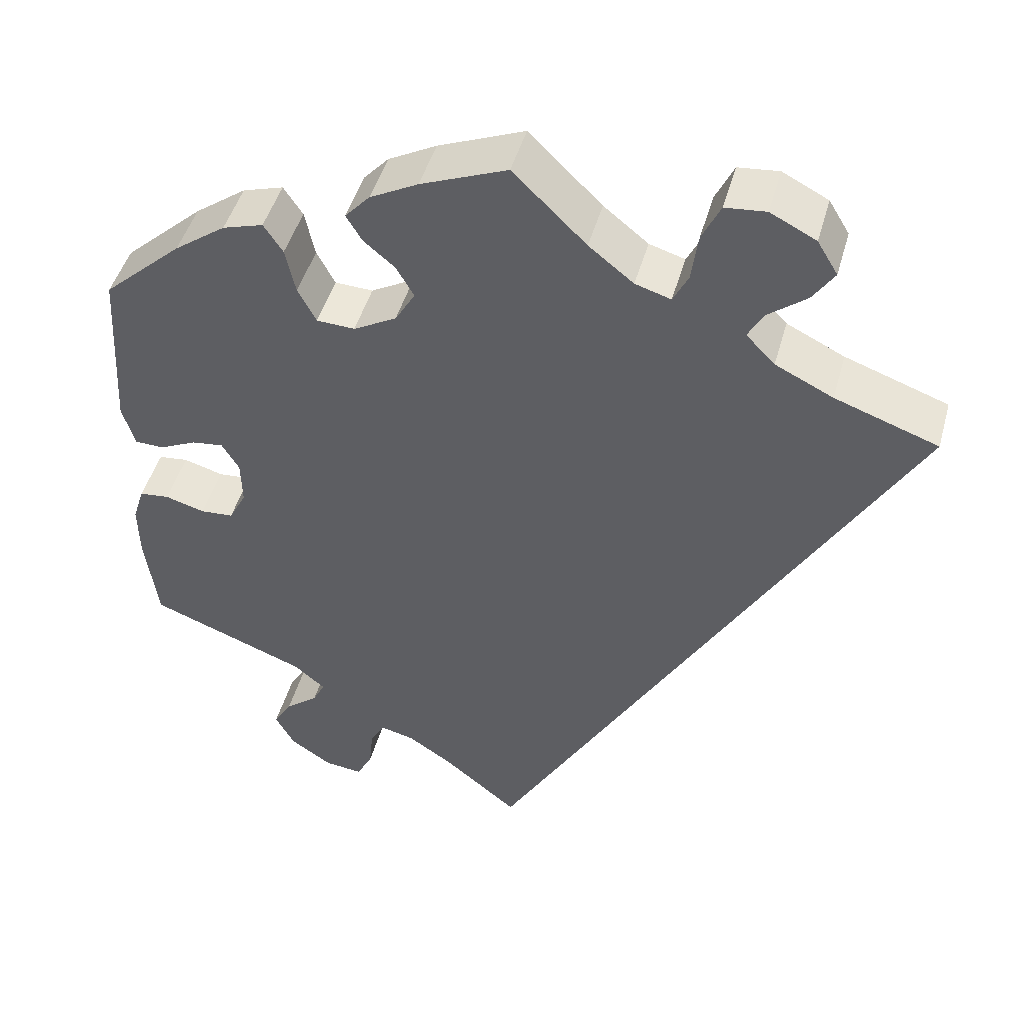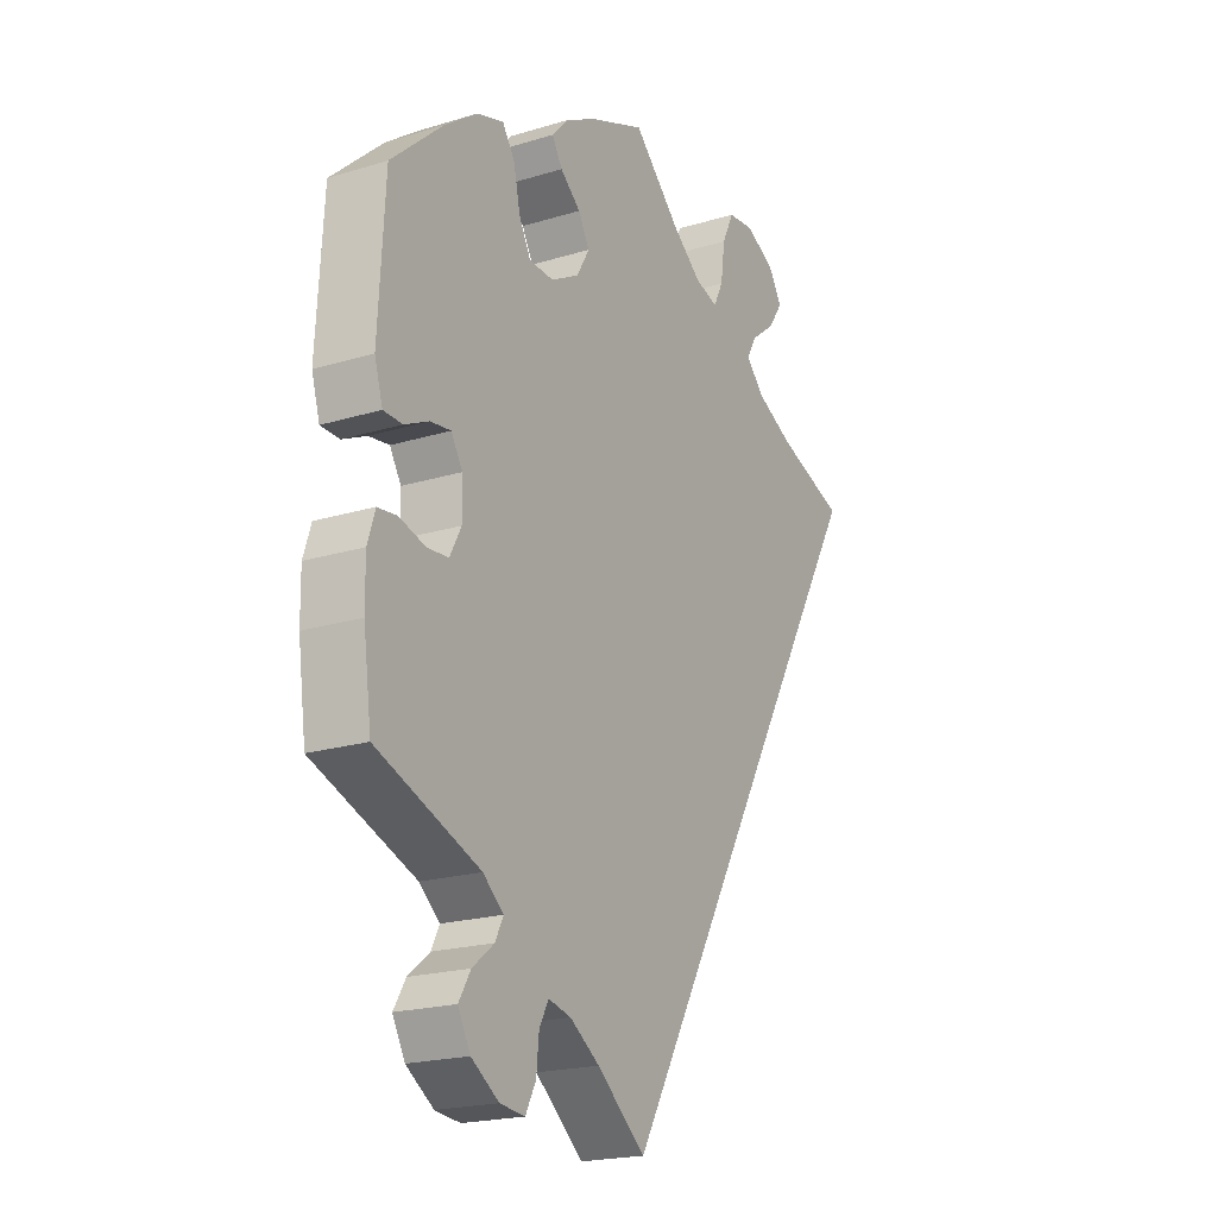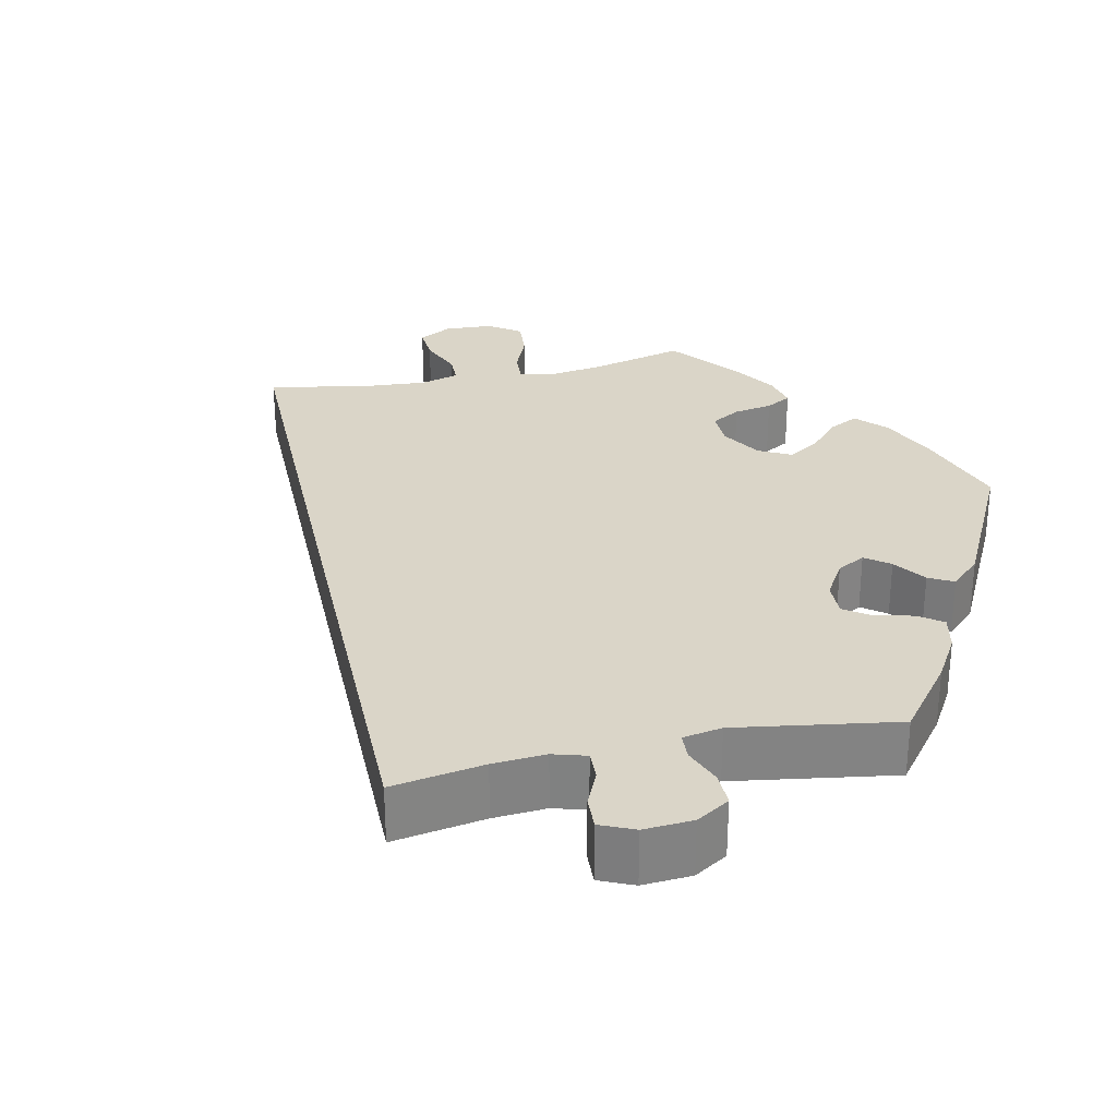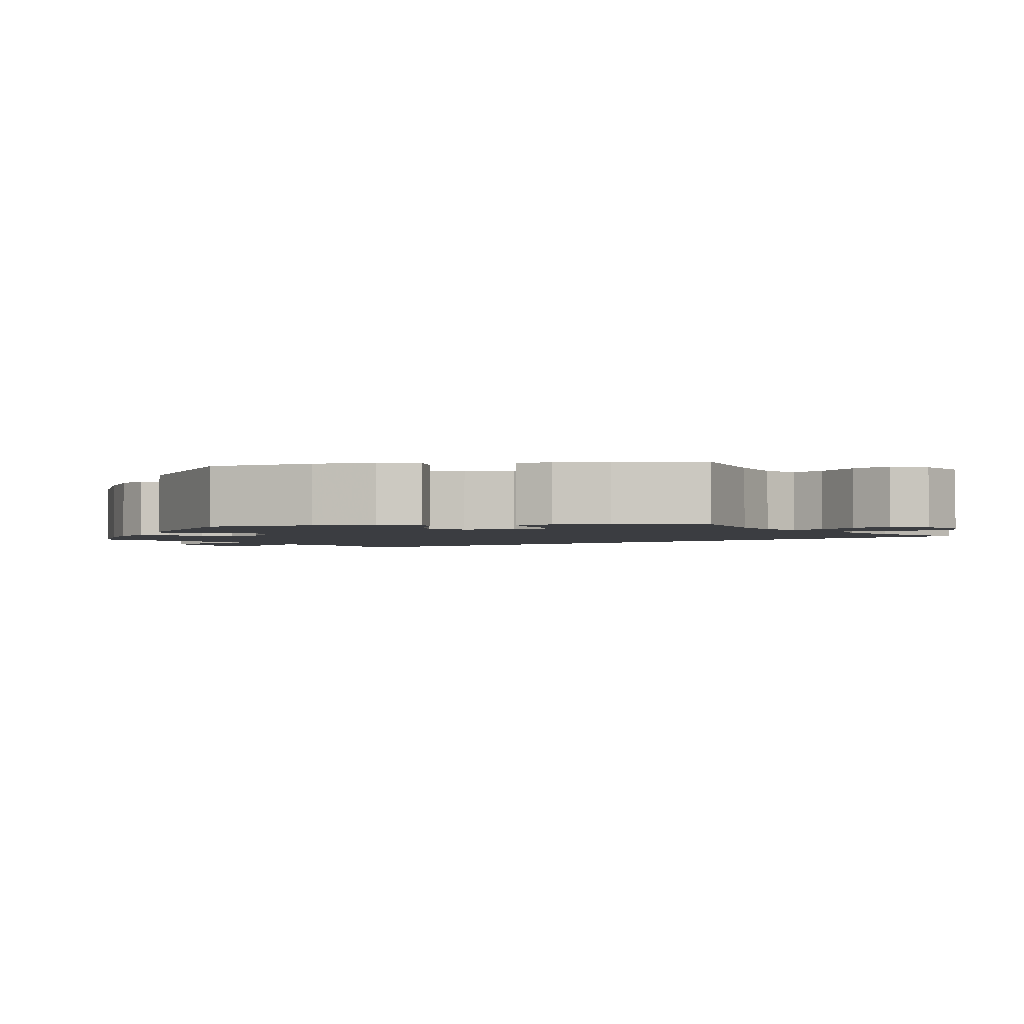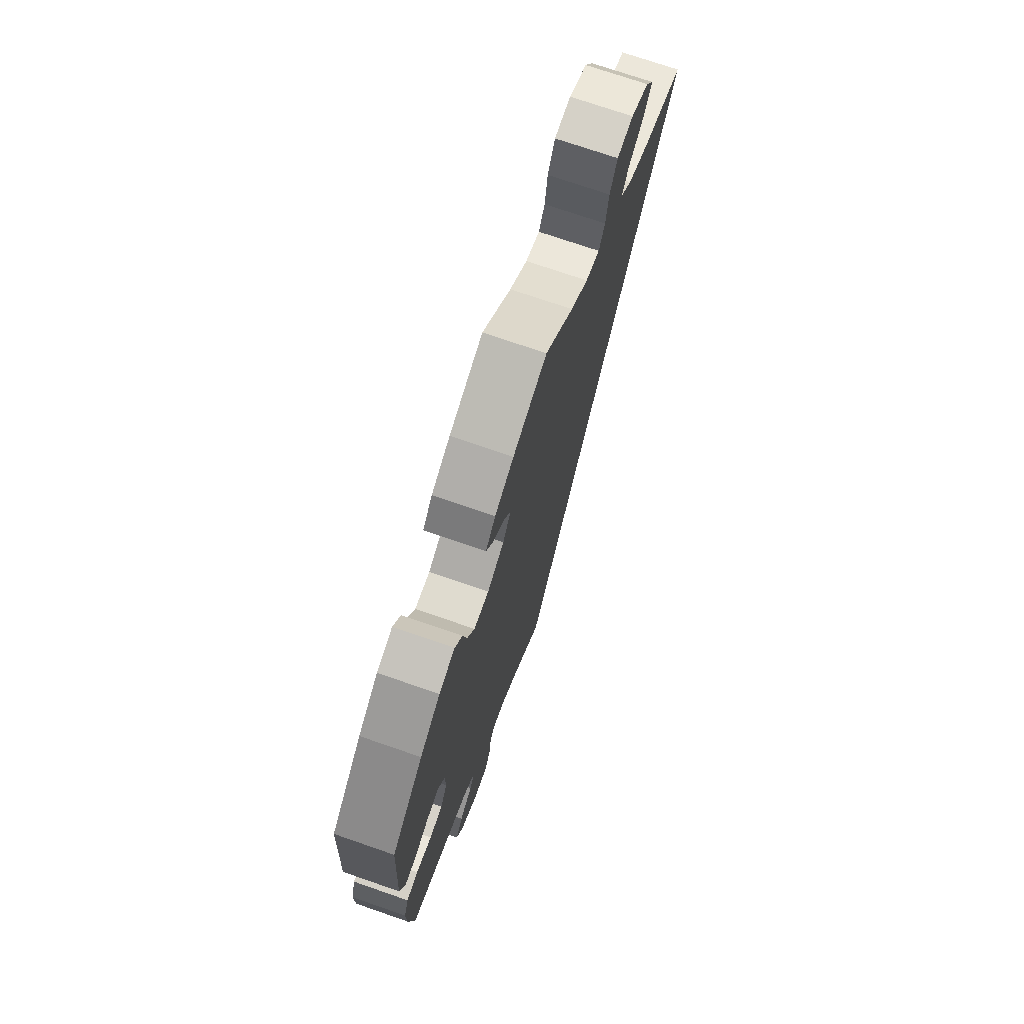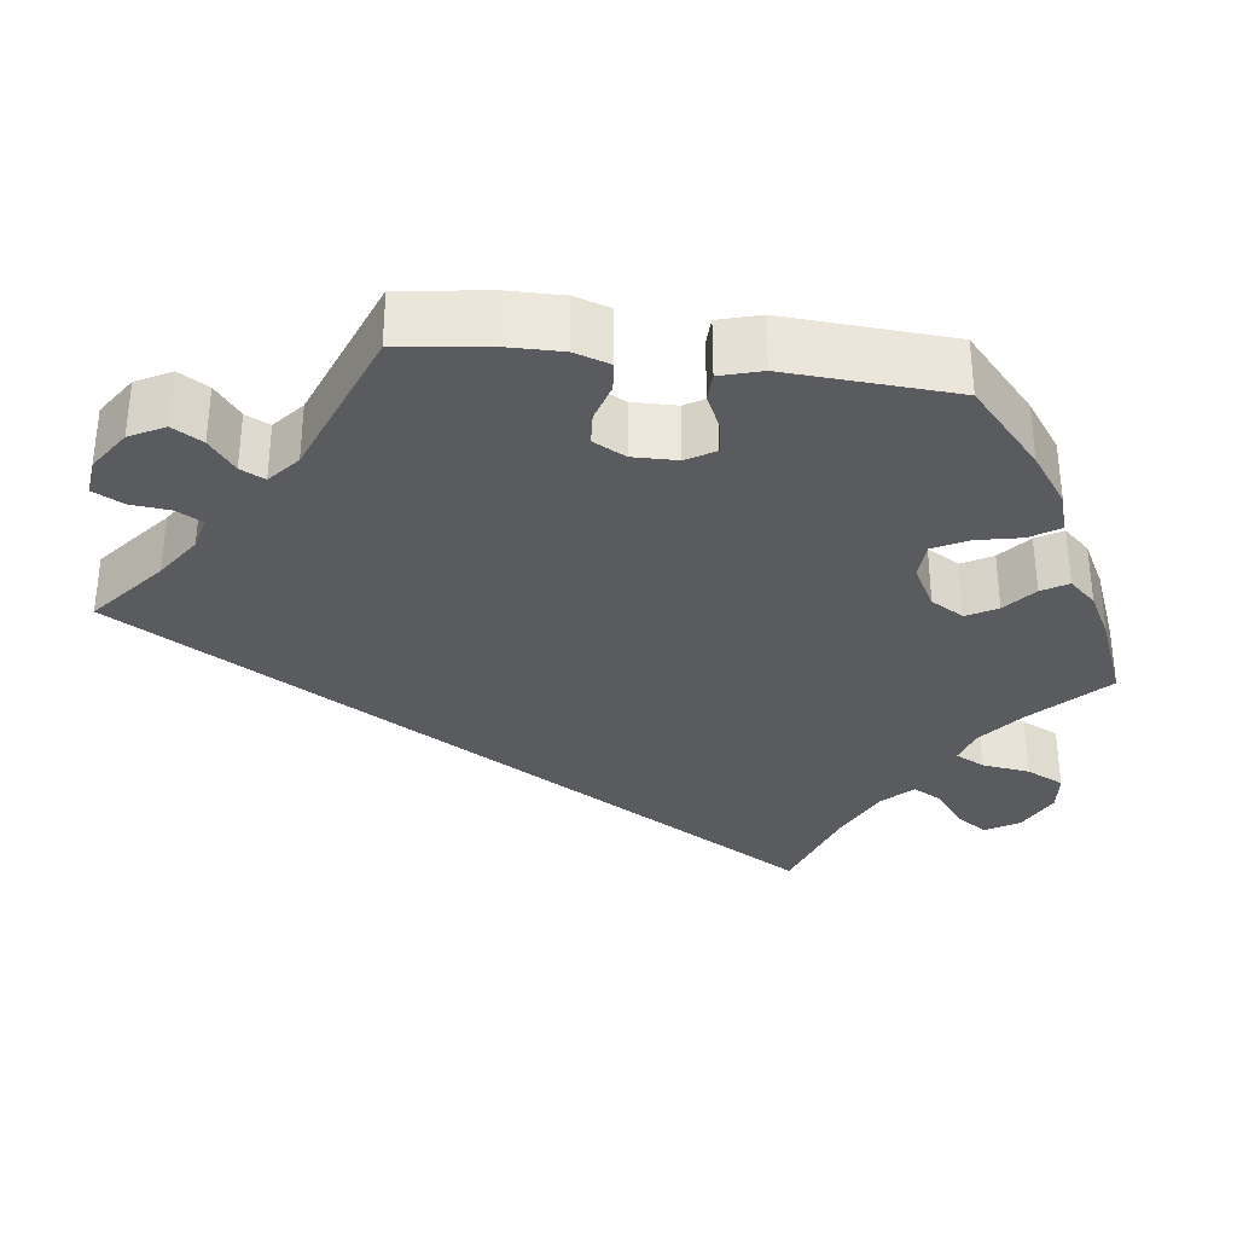
<metadata>
{"format":"obj","ext":"obj","renderer":"f3d","projection":"perspective","resolution":1024,"background":"white","views":[{"elev":46.9,"azim":15.4,"up":"+Z"},{"elev":-20.4,"azim":-60.9,"up":"+Z"},{"elev":29.2,"azim":-162.5,"up":"+Y"},{"elev":-2.3,"azim":-22.0,"up":"+Y"},{"elev":73.1,"azim":-70.9,"up":"+Z"},{"elev":-33.2,"azim":-97.4,"up":"+Y"}]}
</metadata>
<code>
v -0.515 0.07 -0.178
v -0.516 0.07 -0.111
v -0.502 0.07 -0.067
v -0.466 0.07 -0.063
v -0.418 0.07 -0.077
v -0.378 0.07 -0.074
v -0.357 0.07 -0.034
v -0.358 0.07 0.021
v -0.379 0.07 0.056
v -0.417 0.07 0.051
v -0.462 0.07 0.03
v -0.497 0.07 0.031
v -0.512 0.07 0.082
v -0.5 0.07 0.289
v -0.404 0.07 0.376
v -0.342 0.07 0.421
v -0.293 0.07 0.436
v -0.27 0.07 0.401
v -0.258 0.07 0.345
v -0.236 0.07 0.303
v -0.19 0.07 0.301
v -0.138 0.07 0.33
v -0.114 0.07 0.371
v -0.135 0.07 0.408
v -0.173 0.07 0.44
v -0.192 0.07 0.472
v -0.162 0.07 0.505
v -0.104 0.07 0.536
v 0 0.07 0.578
v 0.088 0.07 0.492
v 0.142 0.07 0.449
v 0.185 0.07 0.436
v 0.203 0.07 0.472
v 0.211 0.07 0.531
v 0.233 0.07 0.577
v 0.282 0.07 0.582
v 0.337 0.07 0.554
v 0.362 0.07 0.513
v 0.336 0.07 0.474
v 0.29 0.07 0.438
v 0.271 0.07 0.404
v 0.306 0.07 0.368
v 0.376 0.07 0.334
v 0.501 0.07 0.29
v 0 0.07 -0.578
v -0.09 0.07 -0.504
v -0.145 0.07 -0.467
v -0.187 0.07 -0.457
v -0.204 0.07 -0.489
v -0.209 0.07 -0.538
v -0.228 0.07 -0.575
v -0.274 0.07 -0.57
v -0.325 0.07 -0.536
v -0.348 0.07 -0.493
v -0.326 0.07 -0.456
v -0.286 0.07 -0.424
v -0.271 0.07 -0.394
v -0.309 0.07 -0.362
v -0.5 0.07 -0.289
v -0.515 0 -0.178
v -0.516 0 -0.111
v -0.502 0 -0.067
v -0.466 0 -0.063
v -0.418 0 -0.077
v -0.378 0 -0.074
v -0.357 0 -0.034
v -0.358 0 0.021
v -0.379 0 0.056
v -0.417 0 0.051
v -0.462 0 0.03
v -0.497 0 0.031
v -0.512 0 0.082
v -0.5 0 0.289
v -0.404 0 0.376
v -0.342 0 0.421
v -0.293 0 0.436
v -0.27 0 0.401
v -0.258 0 0.345
v -0.236 0 0.303
v -0.19 0 0.301
v -0.138 0 0.33
v -0.114 0 0.371
v -0.135 0 0.408
v -0.173 0 0.44
v -0.192 0 0.472
v -0.162 0 0.505
v -0.104 0 0.536
v 0 0 0.578
v 0.088 0 0.492
v 0.142 0 0.449
v 0.185 0 0.436
v 0.203 0 0.472
v 0.211 0 0.531
v 0.233 0 0.577
v 0.282 0 0.582
v 0.337 0 0.554
v 0.362 0 0.513
v 0.336 0 0.474
v 0.29 0 0.438
v 0.271 0 0.404
v 0.306 0 0.368
v 0.376 0 0.334
v 0.501 0 0.29
v 0 0 -0.578
v -0.09 0 -0.504
v -0.145 0 -0.467
v -0.187 0 -0.457
v -0.204 0 -0.489
v -0.209 0 -0.538
v -0.228 0 -0.575
v -0.274 0 -0.57
v -0.325 0 -0.536
v -0.348 0 -0.493
v -0.326 0 -0.456
v -0.286 0 -0.424
v -0.271 0 -0.394
v -0.309 0 -0.362
v -0.5 0 -0.289
f 58 59 1 2
f 57 58 2 3
f 53 54 55 56
f 53 56 57
f 52 53 57
f 49 50 51 52
f 48 49 52 57
f 47 48 57 3
f 43 44 45 46
f 42 43 46 47
f 41 42 47
f 37 38 39 40
f 37 40 41
f 33 34 35 36
f 32 33 36 37
f 27 28 29 30
f 27 30 31
f 24 25 26 27
f 23 24 27 31
f 22 23 31 32
f 16 17 18 19
f 16 19 20
f 15 16 20
f 14 15 20
f 13 14 20 21
f 10 11 12 13
f 9 10 13 21
f 47 3 4 5
f 47 5 6
f 32 37 41 47
f 32 47 6 7
f 22 32 7 8
f 8 9 21 22
f 61 60 118 117
f 62 61 117 116
f 115 114 113 112
f 116 115 112
f 116 112 111
f 111 110 109 108
f 116 111 108 107
f 62 116 107 106
f 105 104 103 102
f 106 105 102 101
f 106 101 100
f 99 98 97 96
f 100 99 96
f 95 94 93 92
f 96 95 92 91
f 89 88 87 86
f 90 89 86
f 86 85 84 83
f 90 86 83 82
f 91 90 82 81
f 78 77 76 75
f 79 78 75
f 79 75 74
f 79 74 73
f 80 79 73 72
f 72 71 70 69
f 80 72 69 68
f 64 63 62 106
f 65 64 106
f 106 100 96 91
f 66 65 106 91
f 67 66 91 81
f 81 80 68 67
f 1 60 61 2
f 2 61 62 3
f 3 62 63 4
f 4 63 64 5
f 5 64 65 6
f 6 65 66 7
f 7 66 67 8
f 8 67 68 9
f 9 68 69 10
f 10 69 70 11
f 11 70 71 12
f 12 71 72 13
f 13 72 73 14
f 14 73 74 15
f 15 74 75 16
f 16 75 76 17
f 17 76 77 18
f 18 77 78 19
f 19 78 79 20
f 20 79 80 21
f 21 80 81 22
f 22 81 82 23
f 23 82 83 24
f 24 83 84 25
f 25 84 85 26
f 26 85 86 27
f 27 86 87 28
f 28 87 88 29
f 29 88 89 30
f 30 89 90 31
f 31 90 91 32
f 32 91 92 33
f 33 92 93 34
f 34 93 94 35
f 35 94 95 36
f 36 95 96 37
f 37 96 97 38
f 38 97 98 39
f 39 98 99 40
f 40 99 100 41
f 41 100 101 42
f 42 101 102 43
f 43 102 103 44
f 44 103 104 45
f 45 104 105 46
f 46 105 106 47
f 47 106 107 48
f 48 107 108 49
f 49 108 109 50
f 50 109 110 51
f 51 110 111 52
f 52 111 112 53
f 53 112 113 54
f 54 113 114 55
f 55 114 115 56
f 56 115 116 57
f 57 116 117 58
f 58 117 118 59
f 59 118 60 1

</code>
